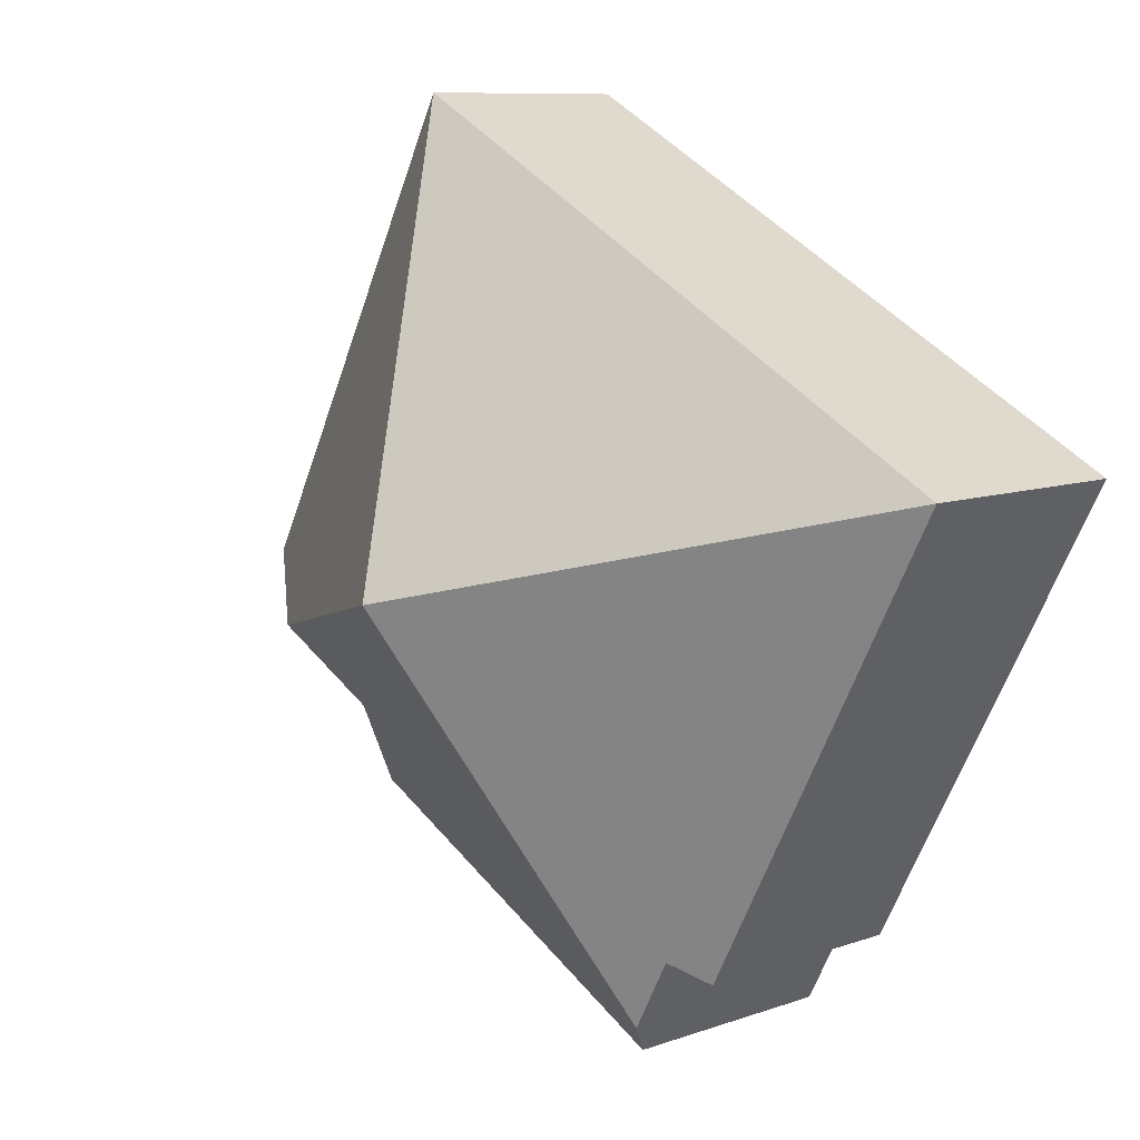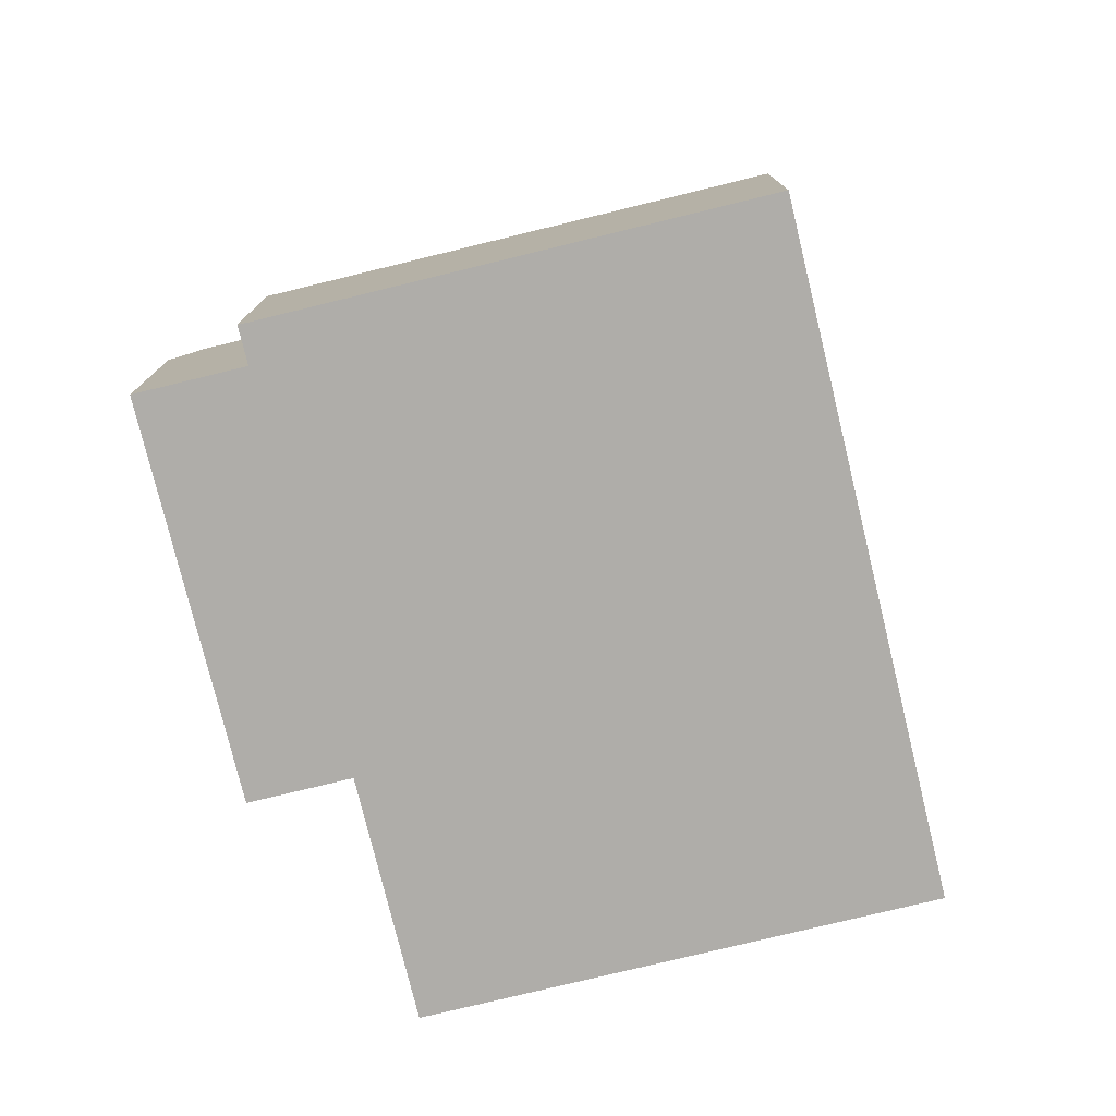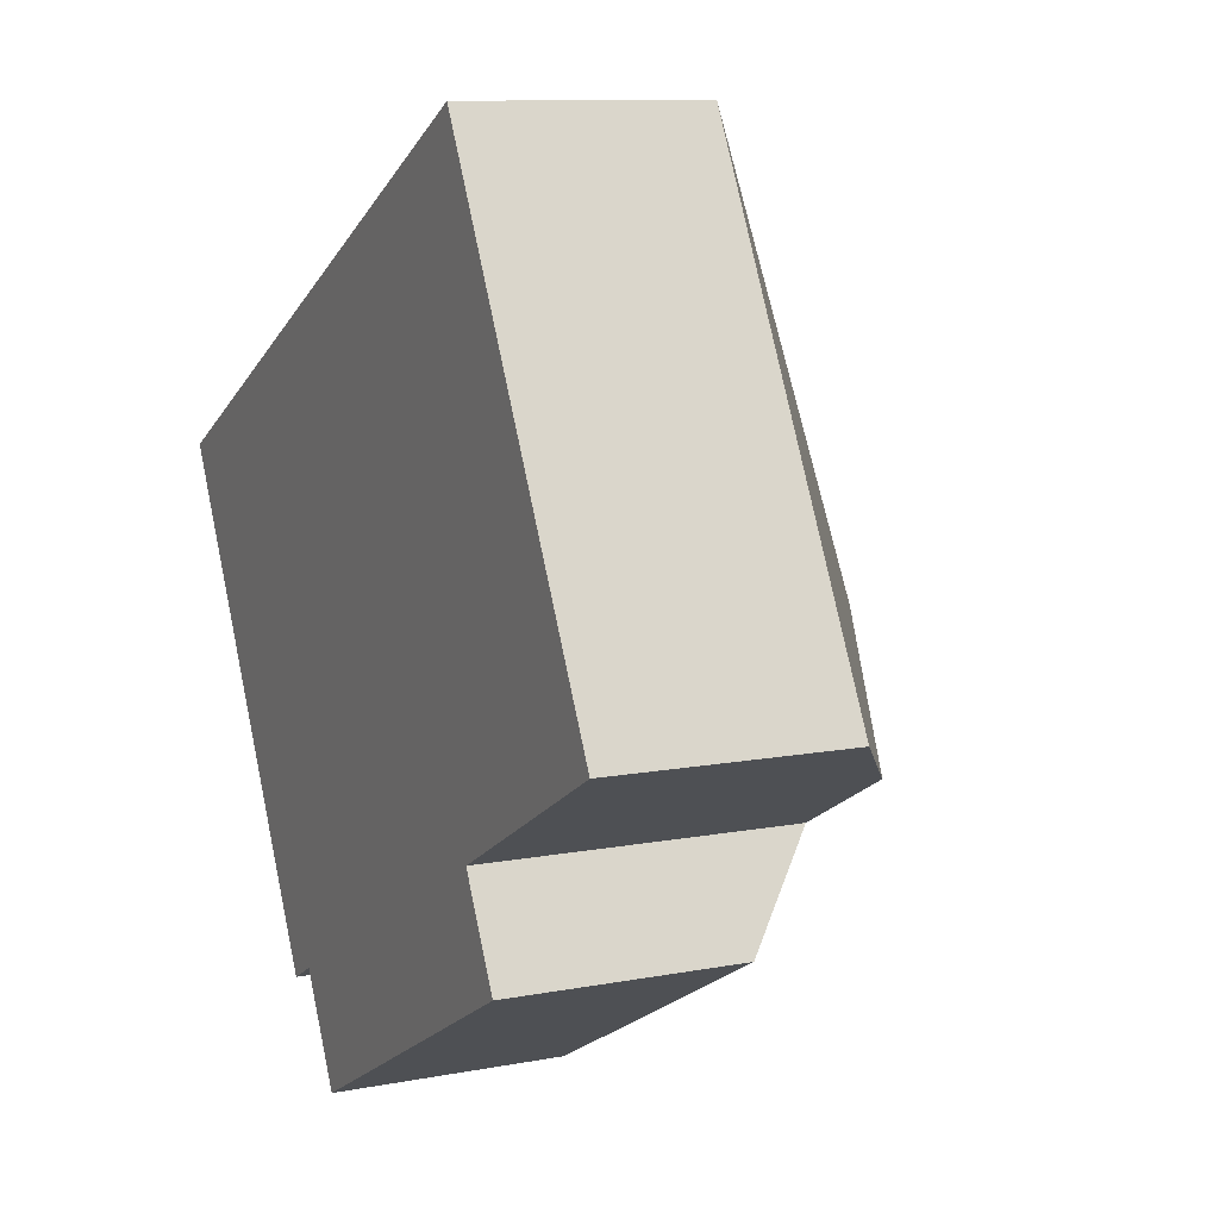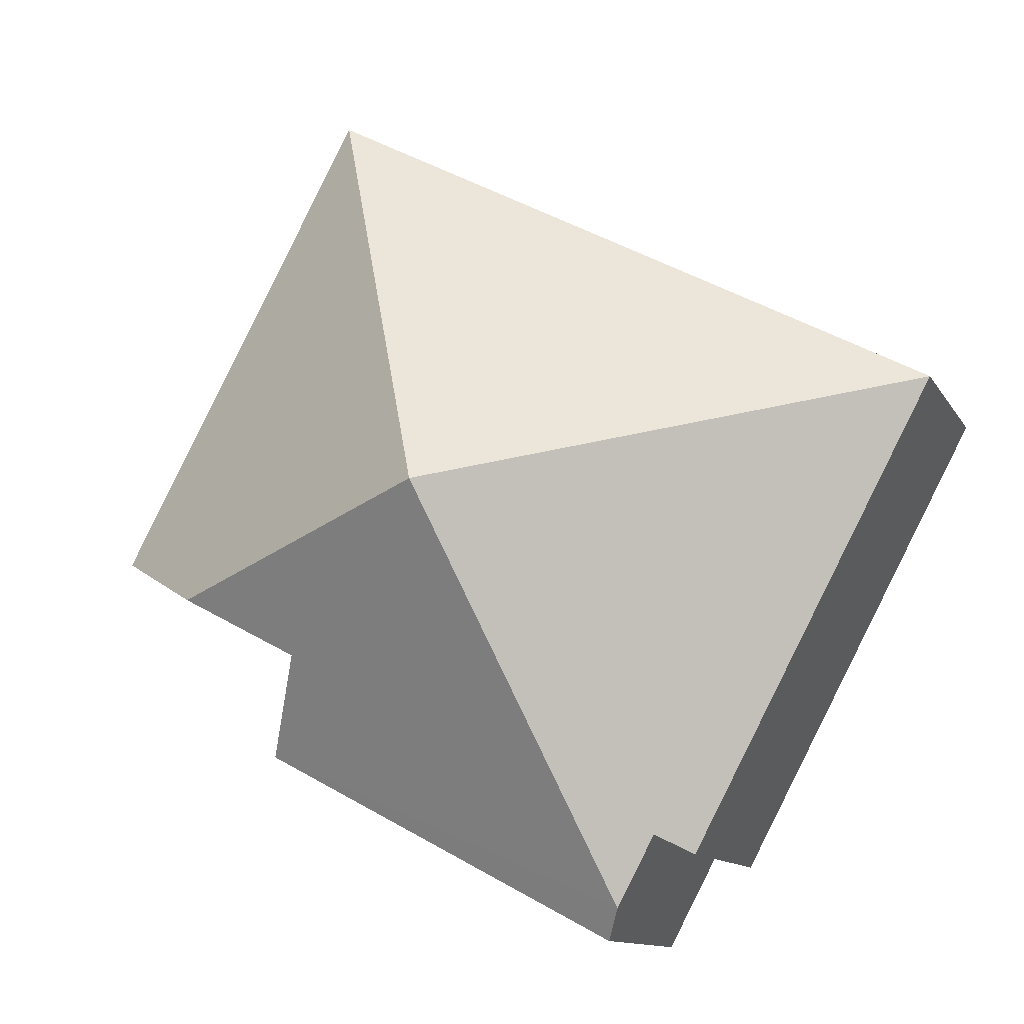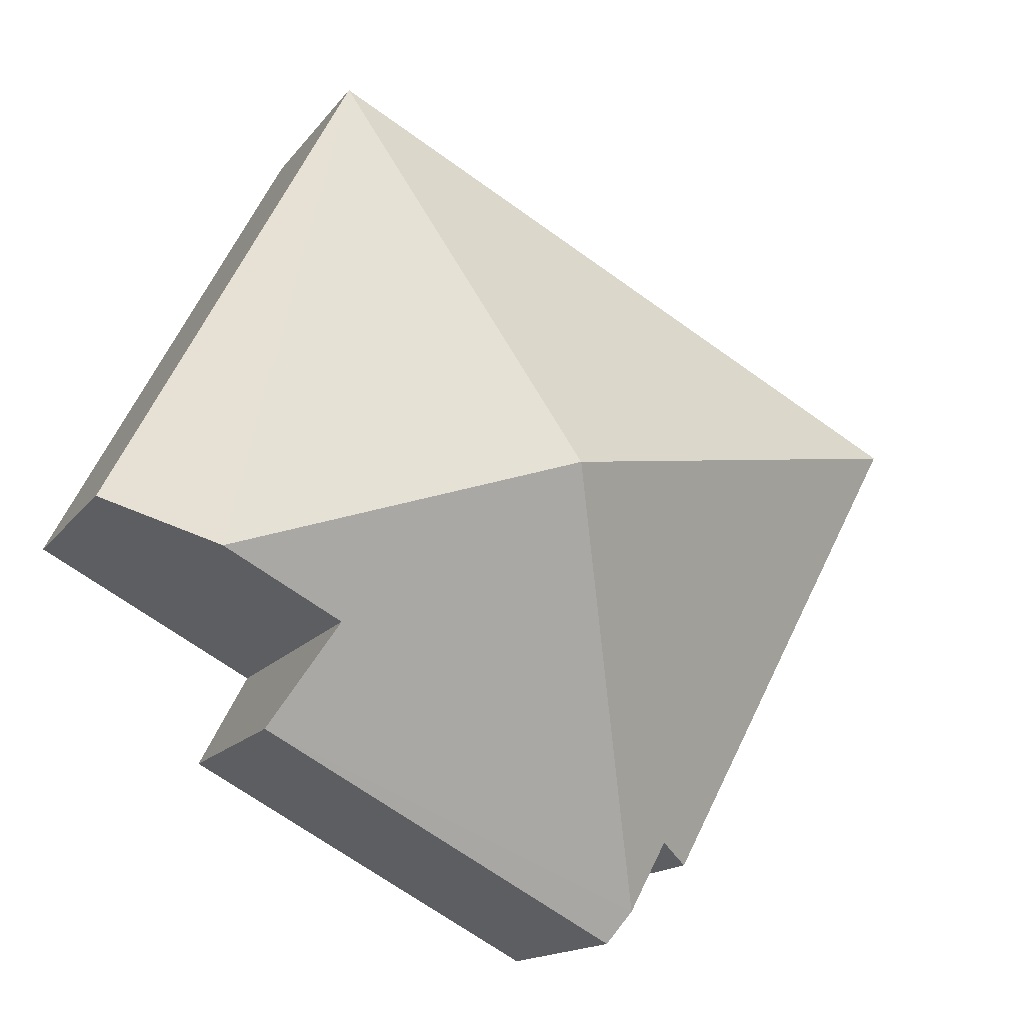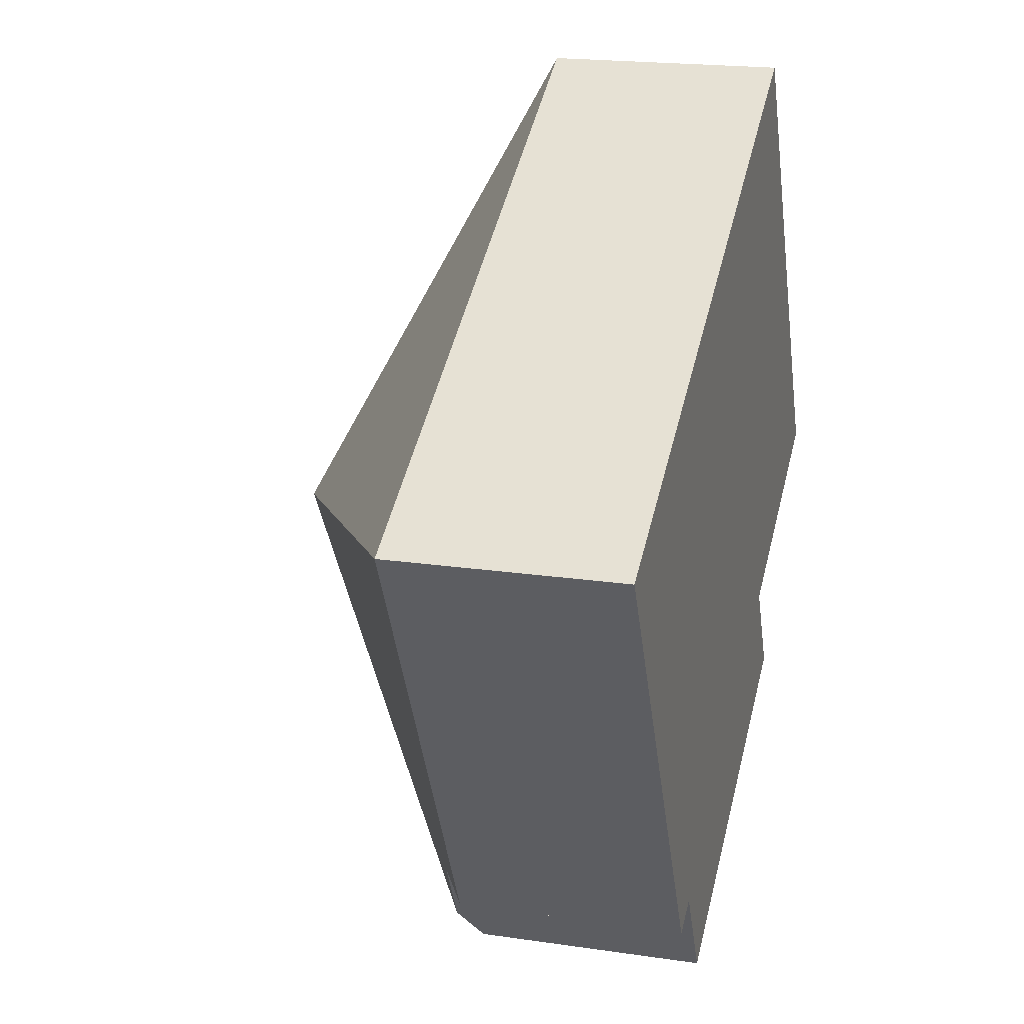
<metadata>
{"format":"obj","ext":"obj","renderer":"f3d","projection":"perspective","resolution":1024,"background":"white","views":[{"elev":9.3,"azim":-133.0,"up":"+Z"},{"elev":-77.3,"azim":-104.3,"up":"+Y"},{"elev":10.5,"azim":64.2,"up":"+Z"},{"elev":-11.6,"azim":-160.9,"up":"+Z"},{"elev":-15.0,"azim":156.9,"up":"+Z"},{"elev":19.6,"azim":-74.6,"up":"+Z"}]}
</metadata>
<code>
v  0 1.974 1.209e-16
v  2.423 2.19 -3.834
v  2.123 1.974 -3.994
v  3.988 3.91 -1.003
v  2.748 2.19 -4.445
v  5.389 1.98 2.863
v  6.626 2.631 -1.671
v  7.54 1.974 -1.185
v  5.59 2.631 -2.221
v  6.026 1.981 -3.041
v  2.888 1.98 -4.709
v  2.423 2.348e-16 -3.834
v  2.888 2.883e-16 -4.709
v  2.748 2.722e-16 -4.445
v  2.123 2.446e-16 -3.994
v  0 0 0
v  7.54 7.256e-17 -1.185
v  5.59 1.36e-16 -2.221
v  6.626 1.023e-16 -1.671
v  6.026 1.862e-16 -3.041
v  5.389 -1.753e-16 2.863
g defaultobject
f 1 2 3
f 2 4 5
f 4 2 1
f 4 1 6
f 7 6 8
f 6 7 4
f 9 4 7
f 4 9 10
f 4 10 5
f 5 10 11
f 11 2 5
f 2 11 12
f 12 11 13
f 12 13 14
f 15 1 3
f 1 15 16
f 12 3 2
f 3 12 15
f 8 9 7
f 9 8 17
f 9 17 18
f 18 17 19
f 20 11 10
f 11 20 13
f 1 21 6
f 21 1 16
f 21 8 6
f 8 21 17
f 18 10 9
f 10 18 20
f 16 17 21
f 17 16 19
f 19 16 18
f 18 16 20
f 20 16 12
f 12 16 15
f 20 14 13
f 14 20 12

</code>
